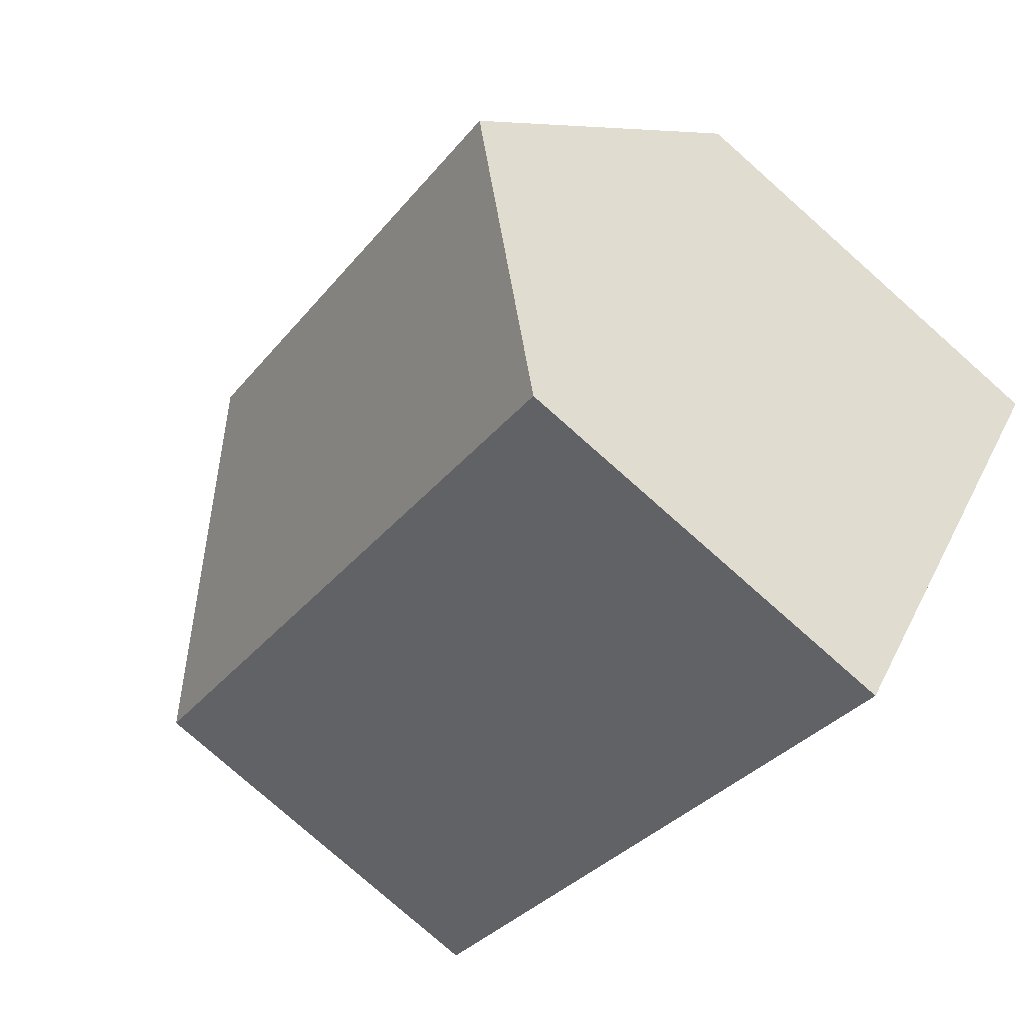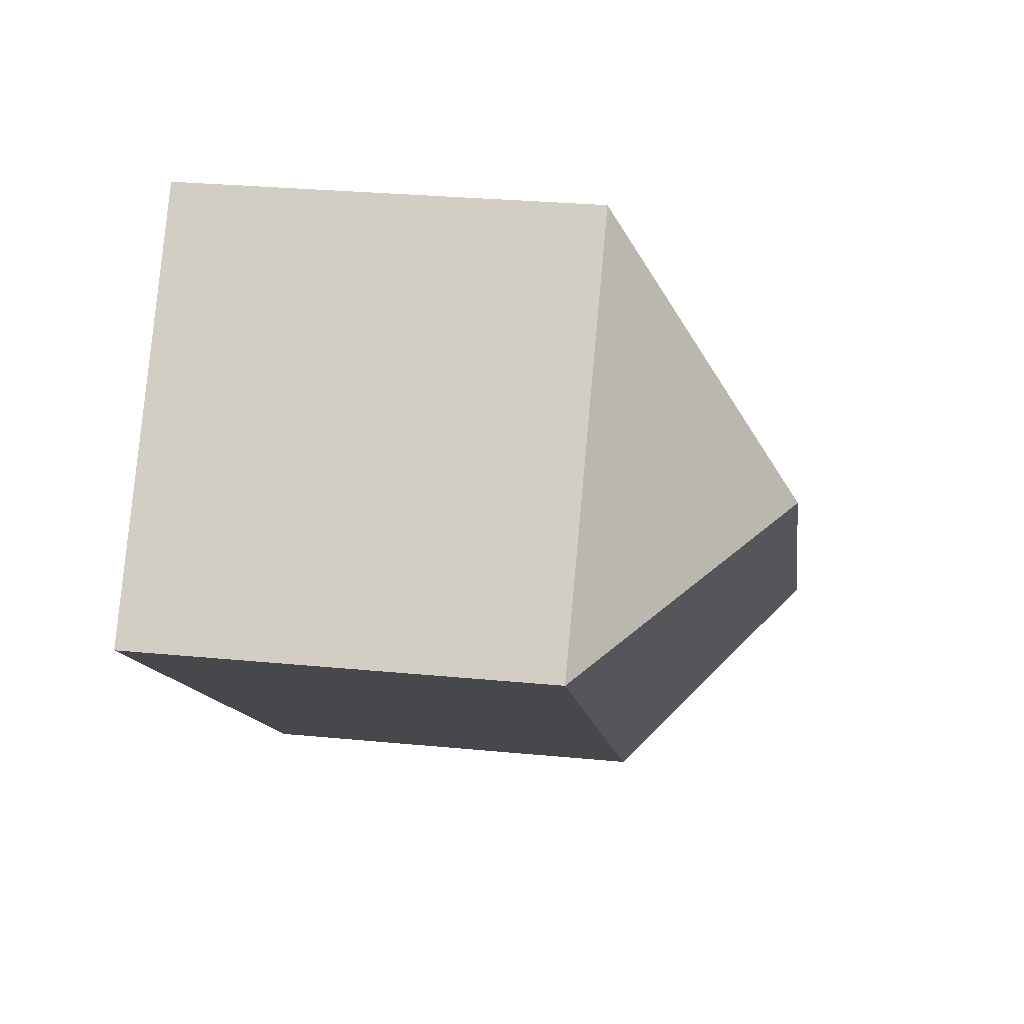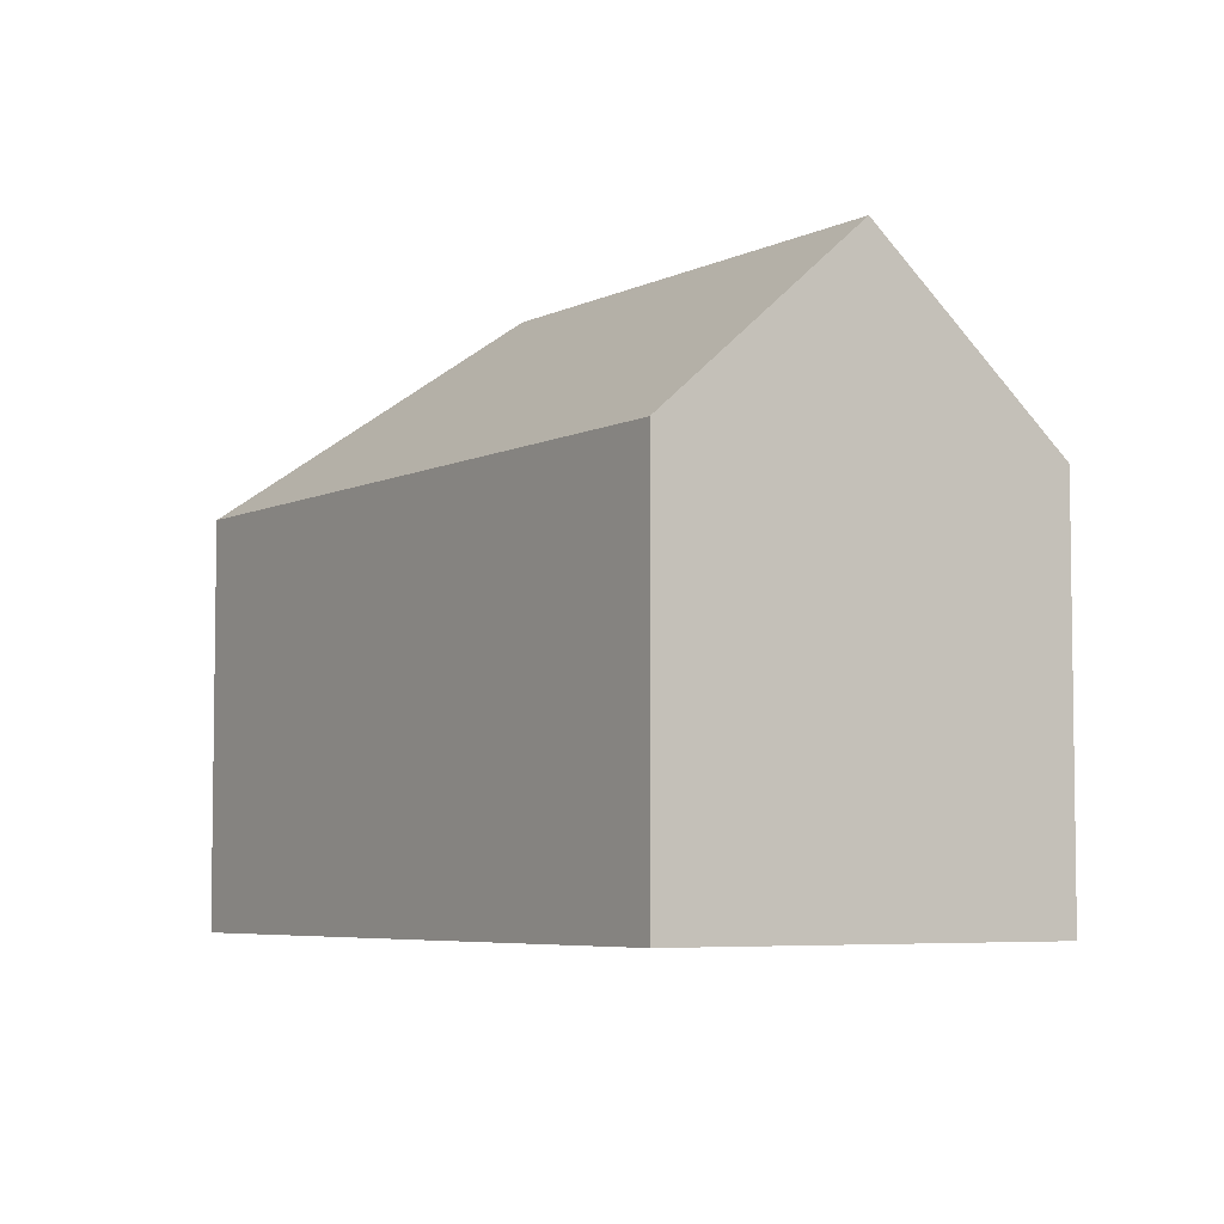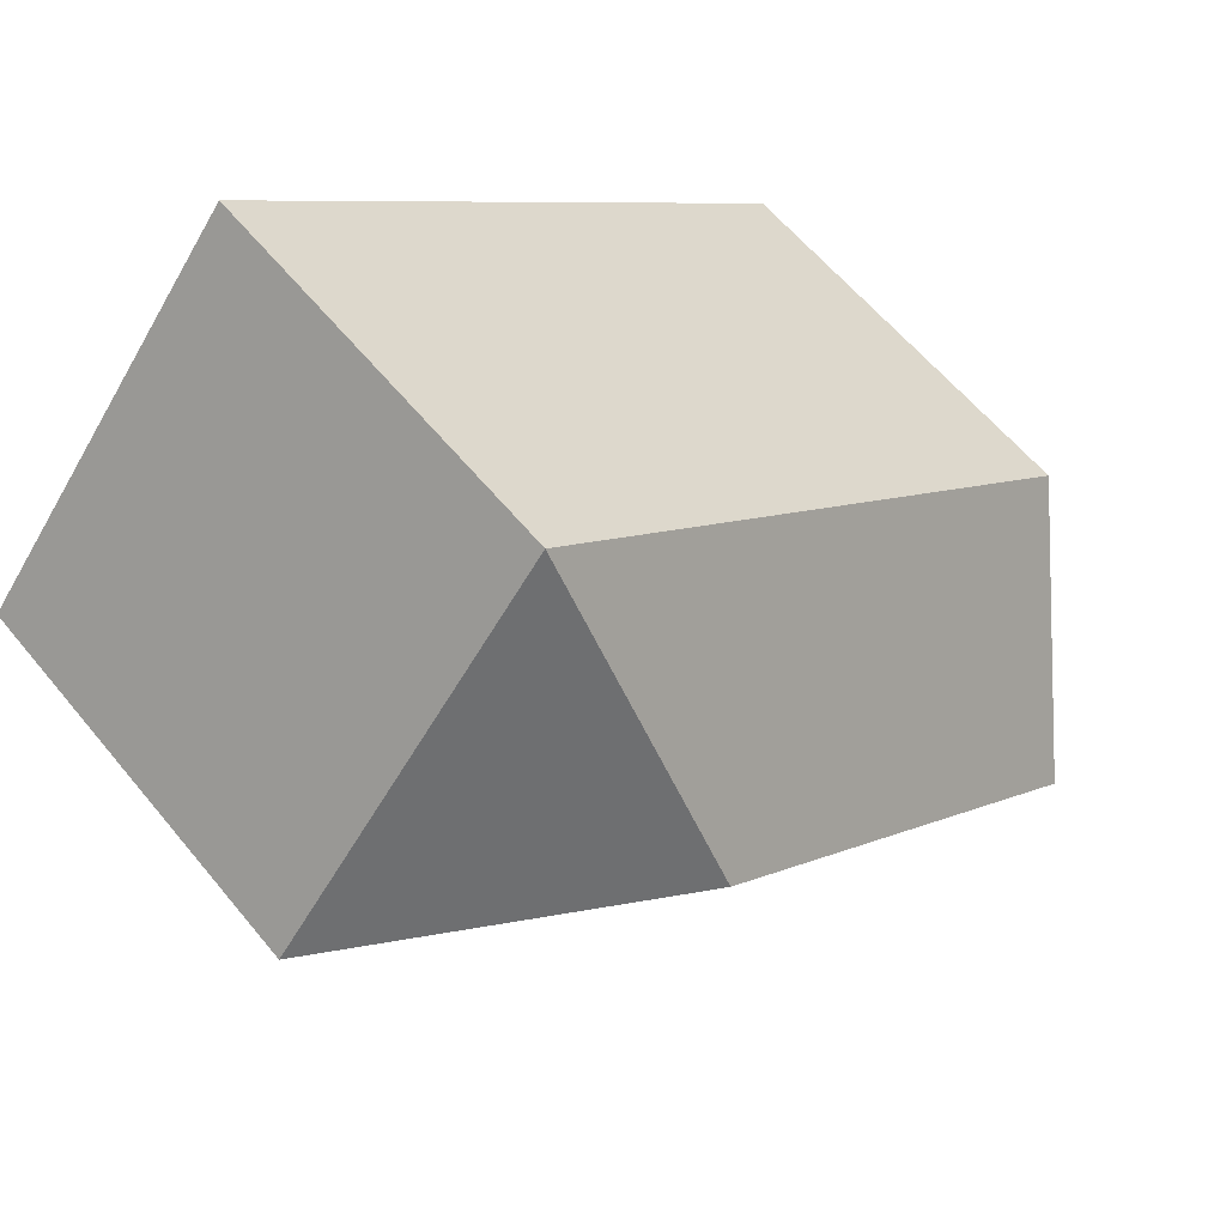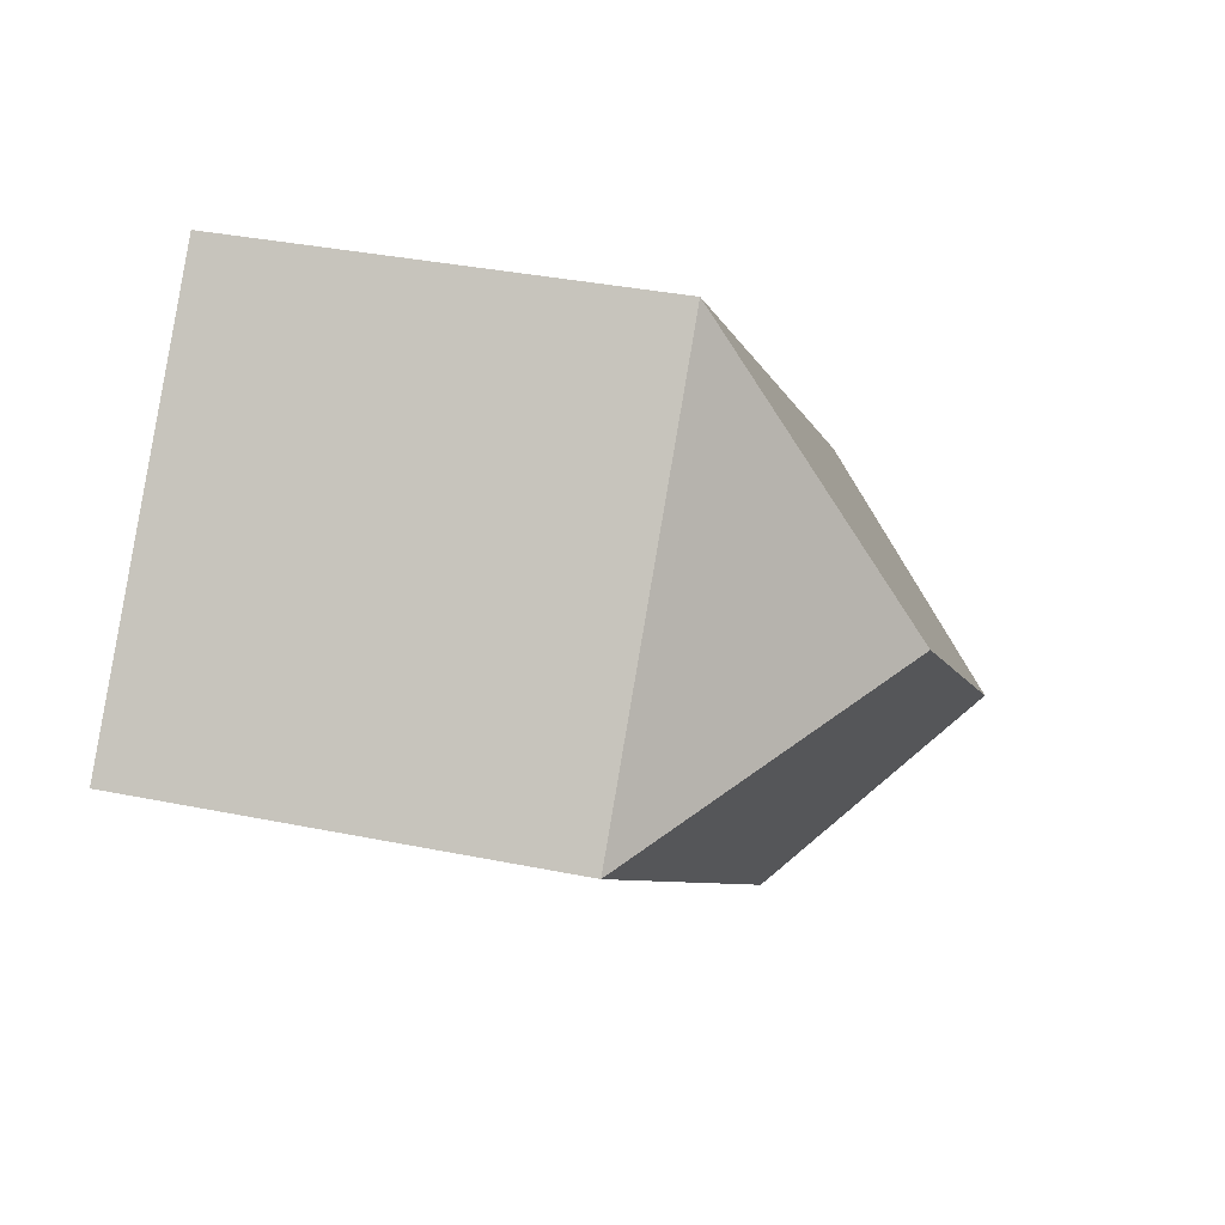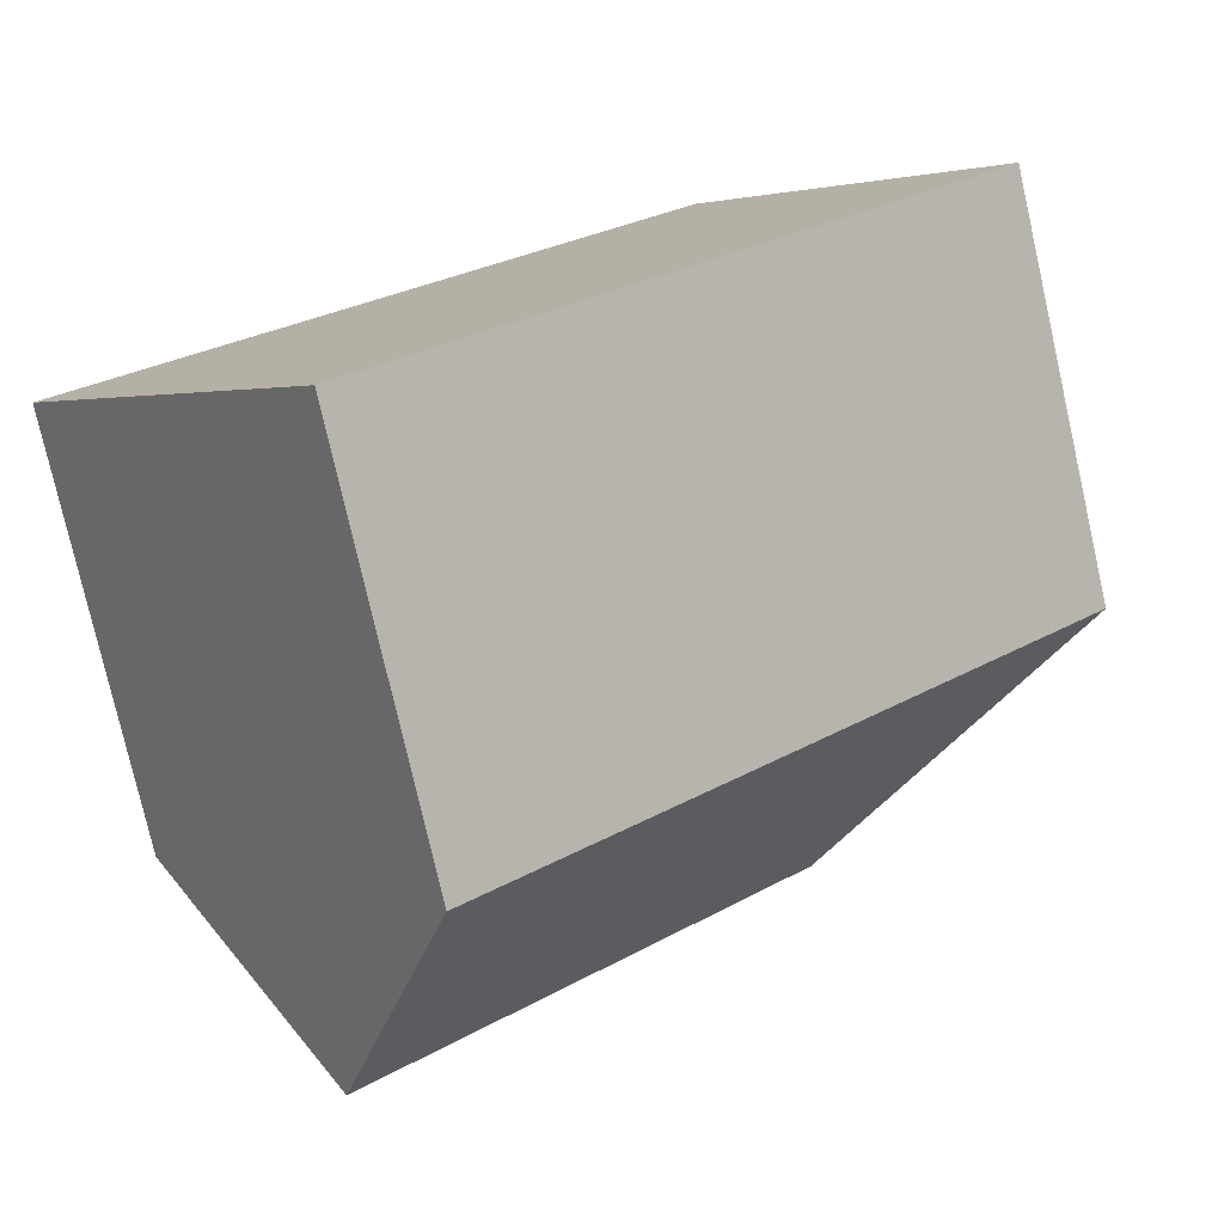
<metadata>
{"format":"obj","ext":"obj","renderer":"f3d","projection":"perspective","resolution":1024,"background":"white","views":[{"elev":-78.4,"azim":-131.5,"up":"+Z"},{"elev":28.7,"azim":98.3,"up":"+Z"},{"elev":-5.5,"azim":-163.4,"up":"+Y"},{"elev":60.1,"azim":140.9,"up":"+Z"},{"elev":34.7,"azim":105.4,"up":"+Z"},{"elev":-77.7,"azim":12.8,"up":"+Z"}]}
</metadata>
<code>
v  15.52 10.61 -2.083
v  14.38 15.5 4.377
v  22.43 10.61 3.574
v  3.627 15.5 -4.425
v  15.38 10.61 -2.195
v  13.84 10.61 -3.455
v  7.015 10.93 -8.558
v  7.254 10.61 -8.85
v  0.302 11.02 -0.369
v  0 10.61 6.496e-16
v  15.18 10.61 12.43
v  7.254 5.419e-16 -8.85
v  7.015 5.24e-16 -8.558
v  0.302 2.259e-17 -0.369
v  0 0 0
v  3.627 2.71e-16 -4.425
v  15.18 -7.611e-16 12.43
v  22.43 -2.188e-16 3.574
v  15.52 1.275e-16 -2.083
v  15.38 1.344e-16 -2.195
v  13.84 2.116e-16 -3.455
g defaultobject
f 1 2 3
f 2 1 4
f 4 1 5
f 4 5 6
f 4 6 7
f 7 6 8
f 9 2 4
f 2 9 10
f 2 10 11
f 2 11 3
f 7 9 4
f 9 7 8
f 9 8 12
f 9 12 10
f 10 12 13
f 10 13 14
f 10 14 15
f 14 13 16
f 15 11 10
f 11 15 17
f 17 3 11
f 3 17 18
f 18 1 3
f 1 18 5
f 5 18 6
f 6 18 8
f 8 18 19
f 8 19 12
f 12 19 20
f 12 20 21
f 15 18 17
f 18 15 19
f 19 15 20
f 20 15 21
f 21 15 13
f 21 13 12
f 13 15 16
f 16 15 14

</code>
